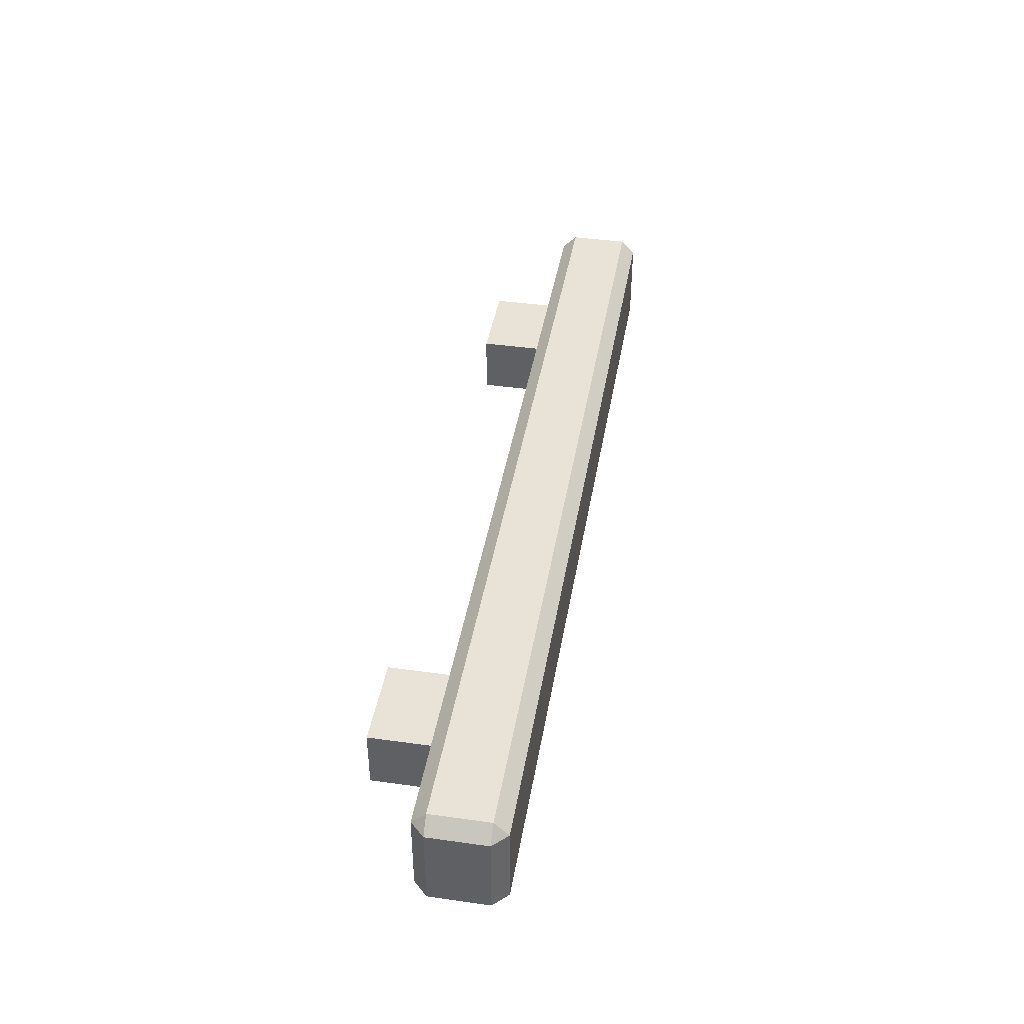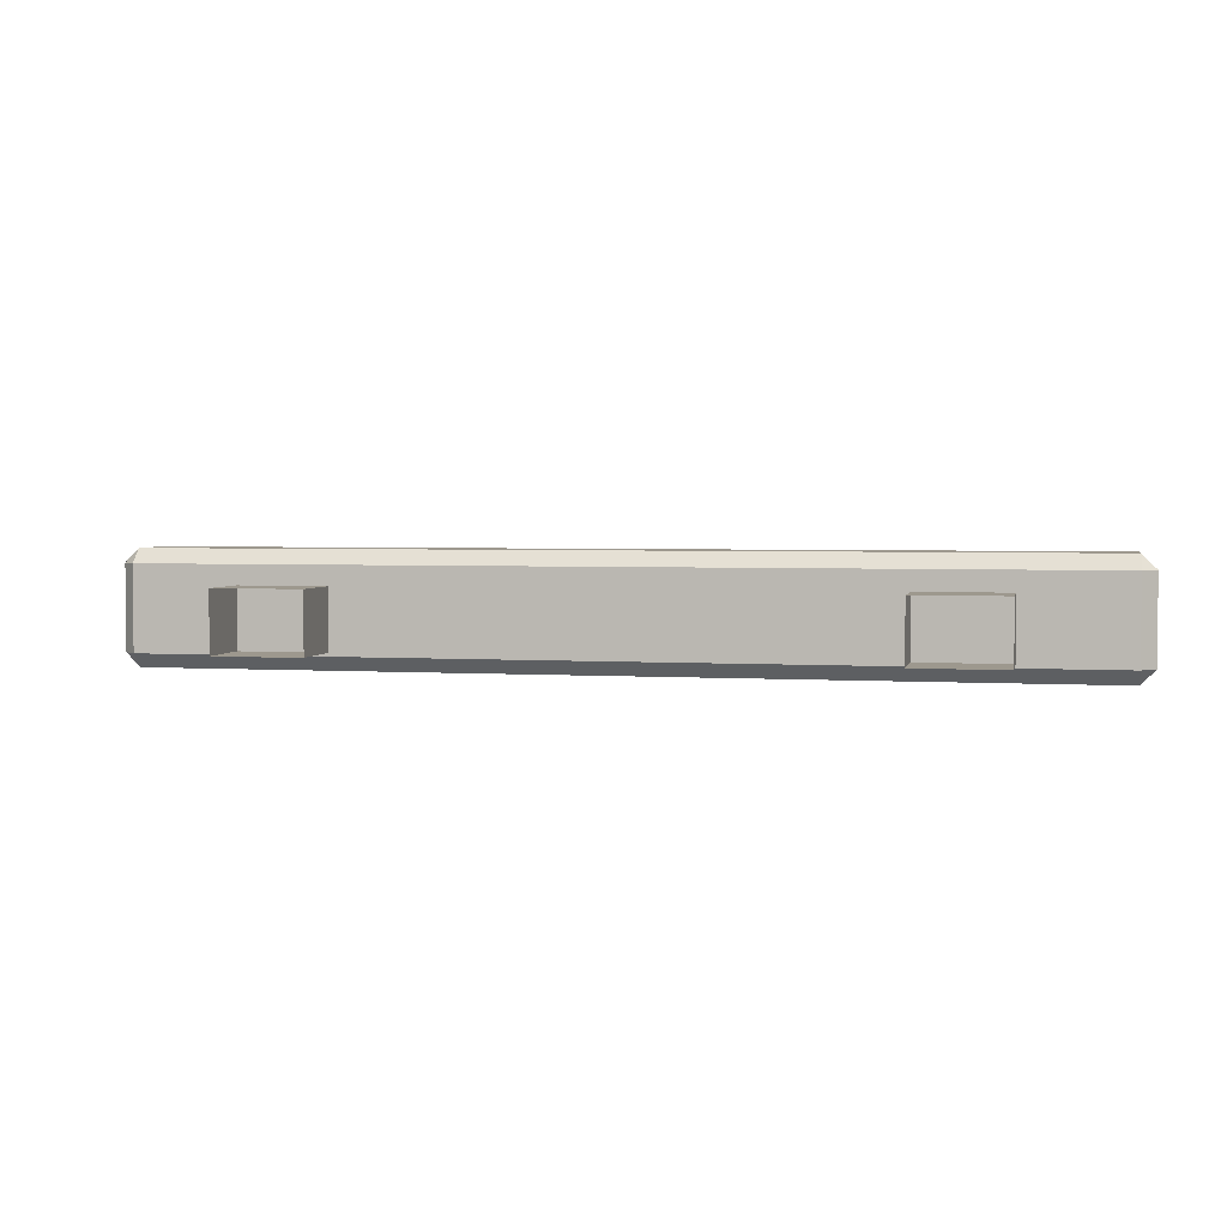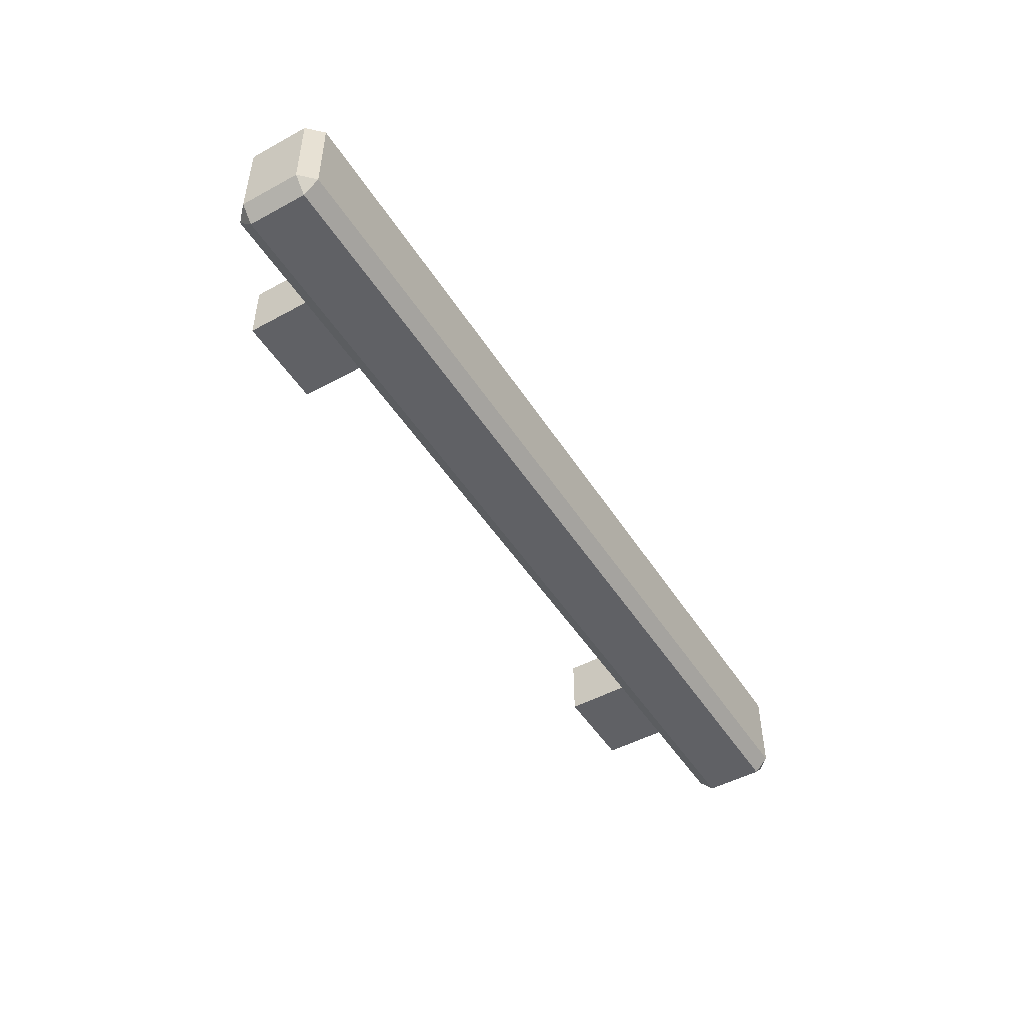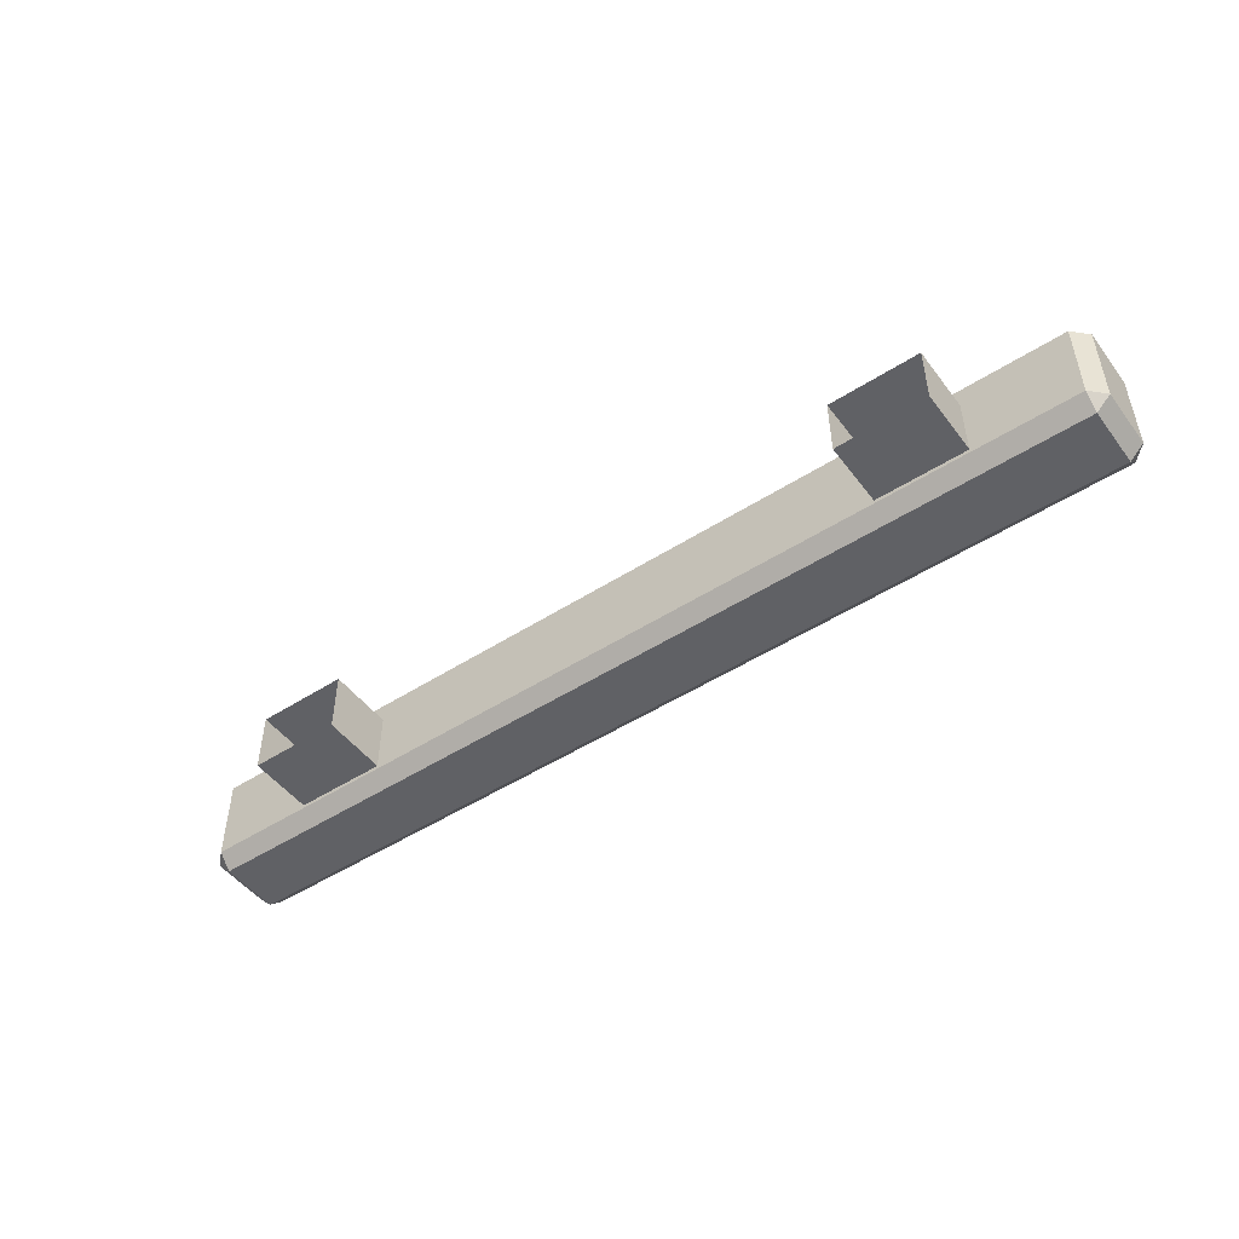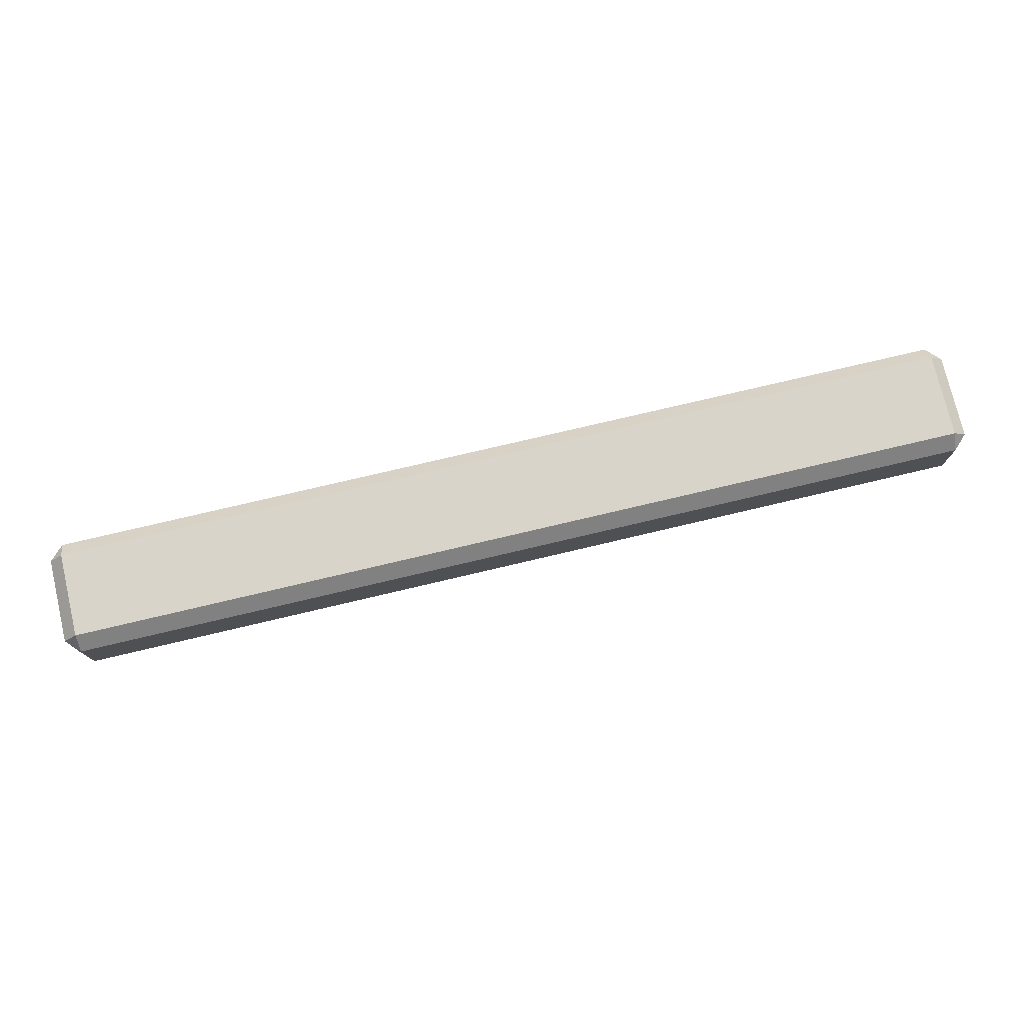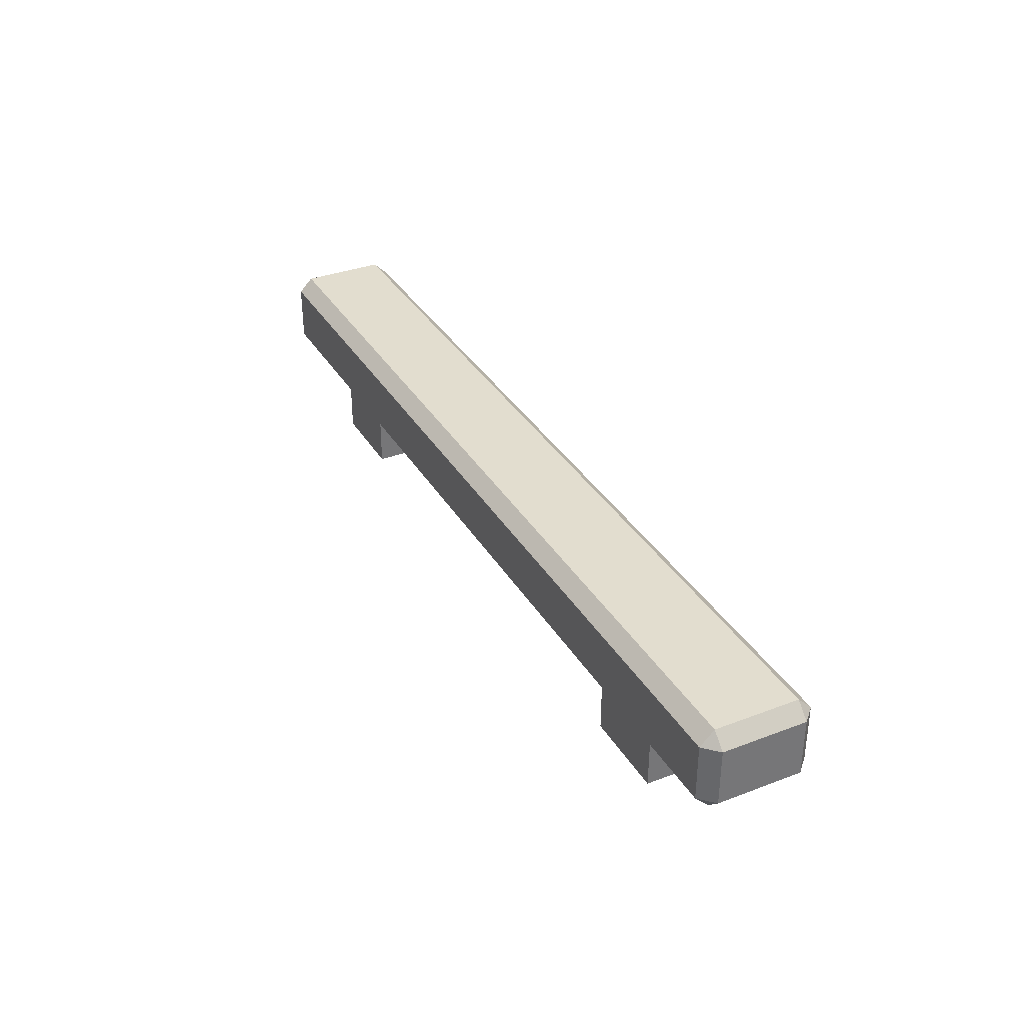
<metadata>
{"format":"obj","ext":"obj","renderer":"f3d","projection":"perspective","resolution":1024,"background":"white","views":[{"elev":41.7,"azim":-80.4,"up":"+Y"},{"elev":3.2,"azim":-167.8,"up":"+Y"},{"elev":-48.8,"azim":-58.8,"up":"+Y"},{"elev":-49.0,"azim":-144.5,"up":"+Y"},{"elev":75.7,"azim":-13.3,"up":"+Z"},{"elev":34.8,"azim":63.1,"up":"+Z"}]}
</metadata>
<code>
v 12.15 69.47 31.81
v 10.18 69.47 31.81
v 12.15 70.82 31.81
v 10.18 70.82 31.81
v 12.15 70.82 30.19
v 10.18 70.82 30.19
v 12.15 69.47 30.19
v 10.18 69.47 30.19
v -3.441 69.47 31.81
v -1.474 69.47 31.81
v -3.441 70.82 31.81
v -1.474 70.82 31.81
v -3.441 70.82 30.19
v -1.474 70.82 30.19
v -3.441 69.47 30.19
v -1.474 69.47 30.19
v -6.029 69.39 33.2
v -5.717 69.08 33.2
v -5.717 69.39 33.51
v 14.42 69.08 33.2
v 14.73 69.39 33.2
v 14.42 69.39 33.51
v -5.717 71.56 33.2
v -6.029 71.25 33.2
v -5.717 71.25 33.51
v 14.73 71.25 33.2
v 14.42 71.56 33.2
v 14.42 71.25 33.51
v -5.717 71.25 31.6
v -6.029 71.25 31.91
v -5.717 71.56 31.91
v 14.73 71.25 31.91
v 14.42 71.25 31.6
v 14.42 71.56 31.91
v -5.717 69.08 31.91
v -6.029 69.39 31.91
v -5.717 69.39 31.6
v 14.73 69.39 31.91
v 14.42 69.08 31.91
v 14.42 69.39 31.6
f 3 5 6 4
f 7 1 2 8
f 2 4 6 8
f 7 5 3 1
f 11 12 14 13
f 15 16 10 9
f 10 16 14 12
f 15 9 11 13
f 35 39 20 18
f 22 28 25 19
f 24 30 36 17
f 38 32 26 21
f 27 34 31 23
f 33 40 37 29
f 18 17 36 35
f 19 18 20 22
f 17 19 25 24
f 21 20 39 38
f 22 21 26 28
f 24 23 31 30
f 23 25 28 27
f 27 26 32 34
f 30 29 37 36
f 29 31 34 33
f 33 32 38 40
f 35 37 40 39
f 17 18 19
f 20 21 22
f 23 24 25
f 26 27 28
f 29 30 31
f 32 33 34
f 35 36 37
f 38 39 40

</code>
